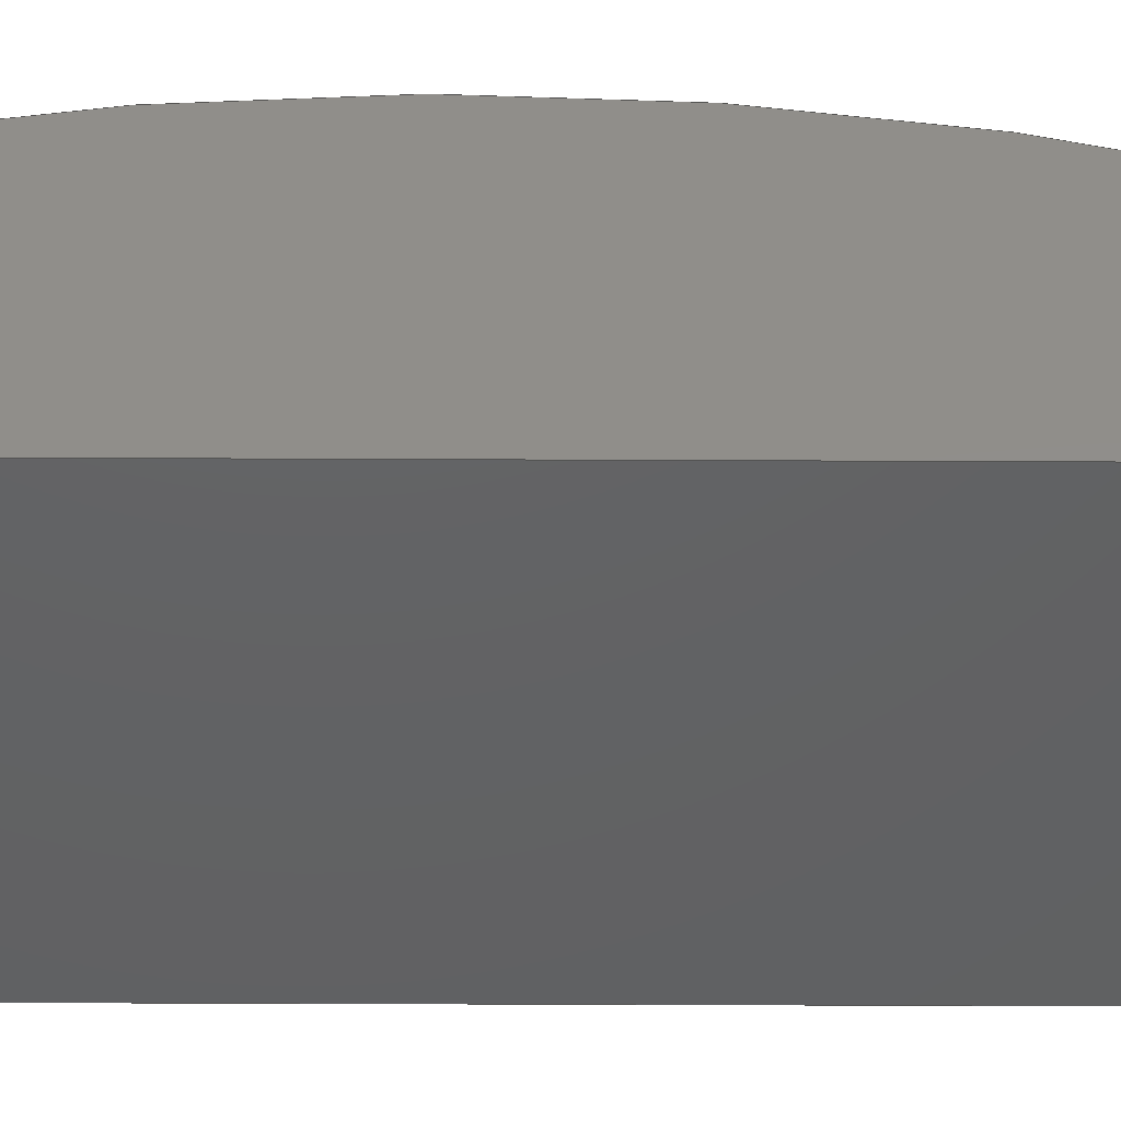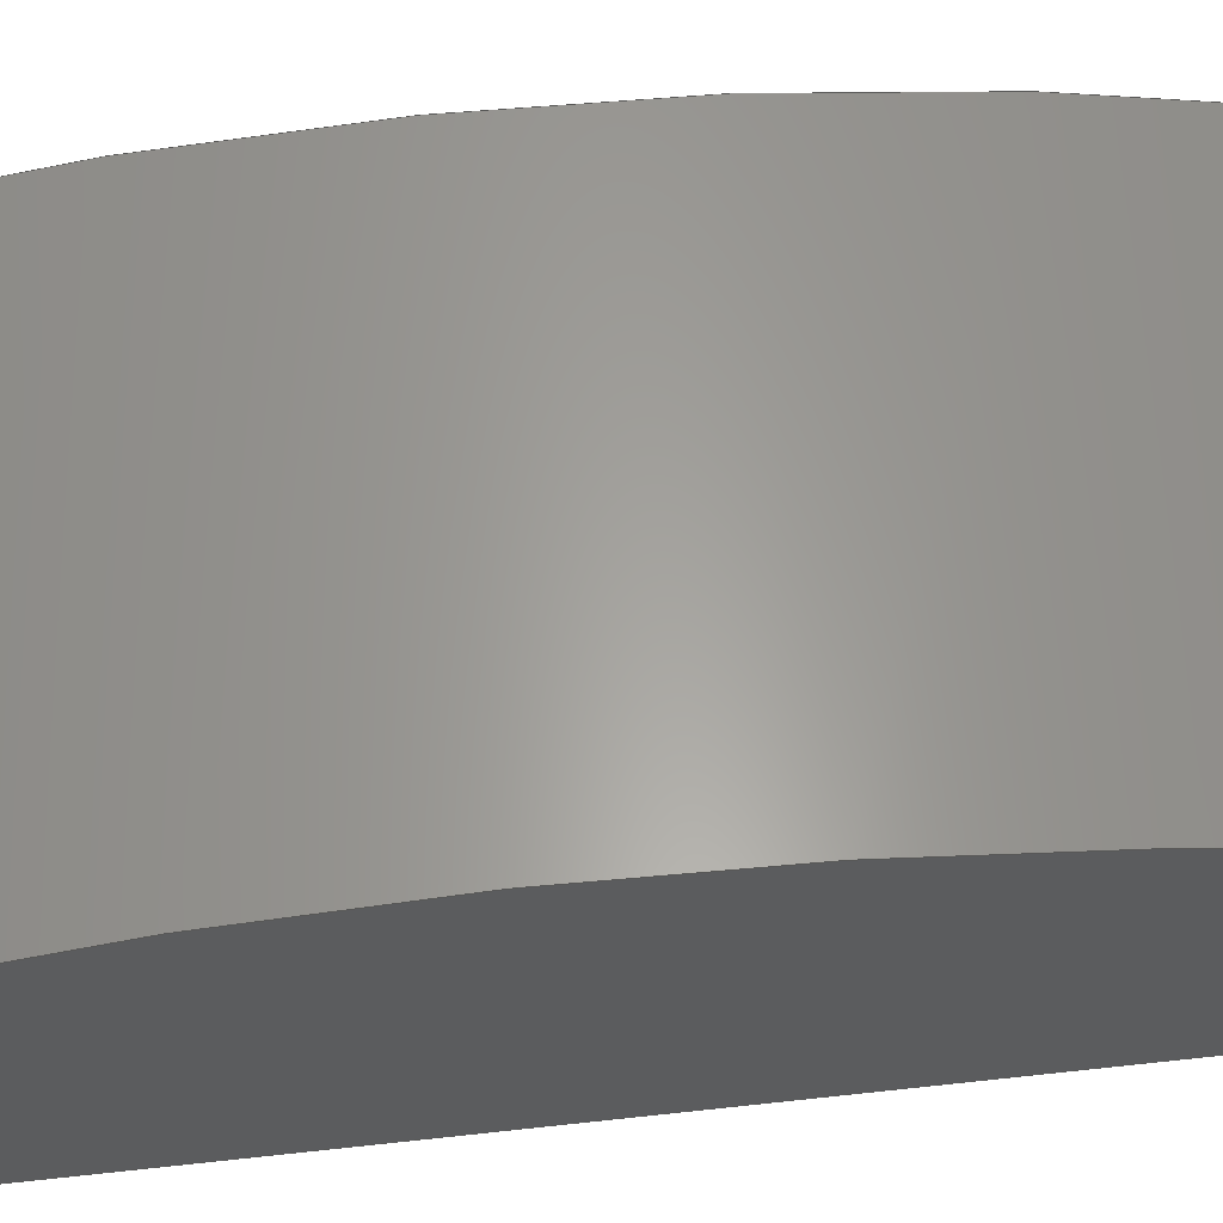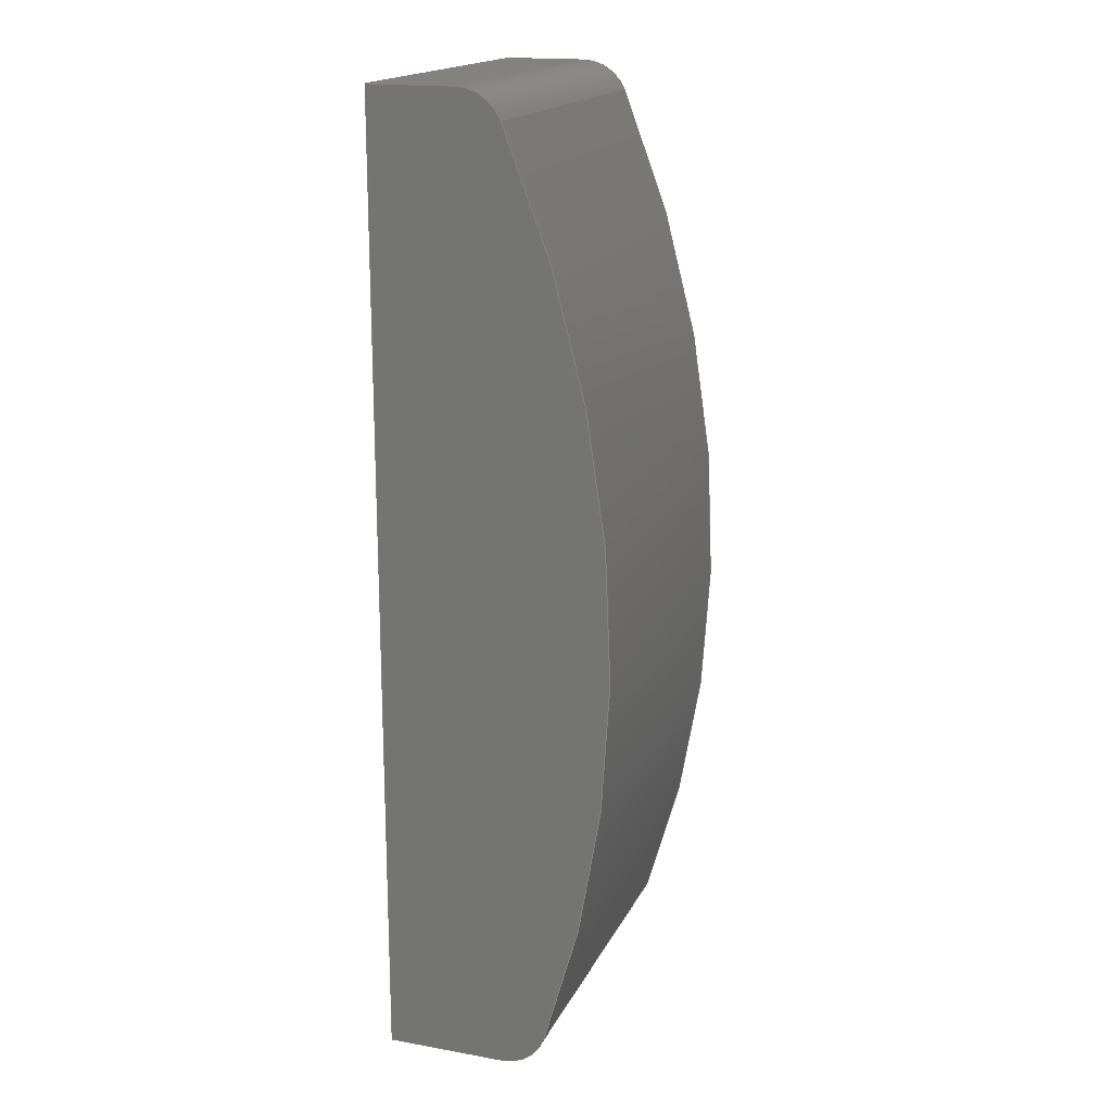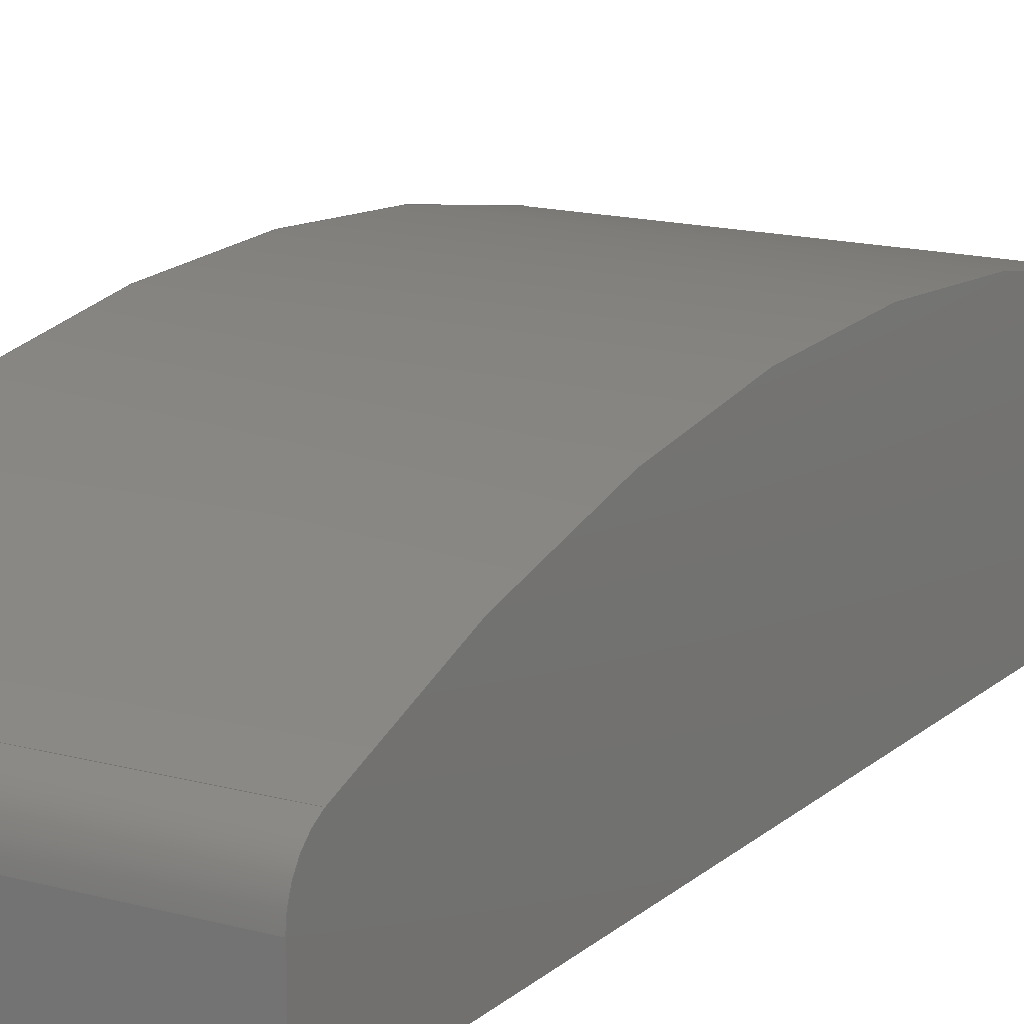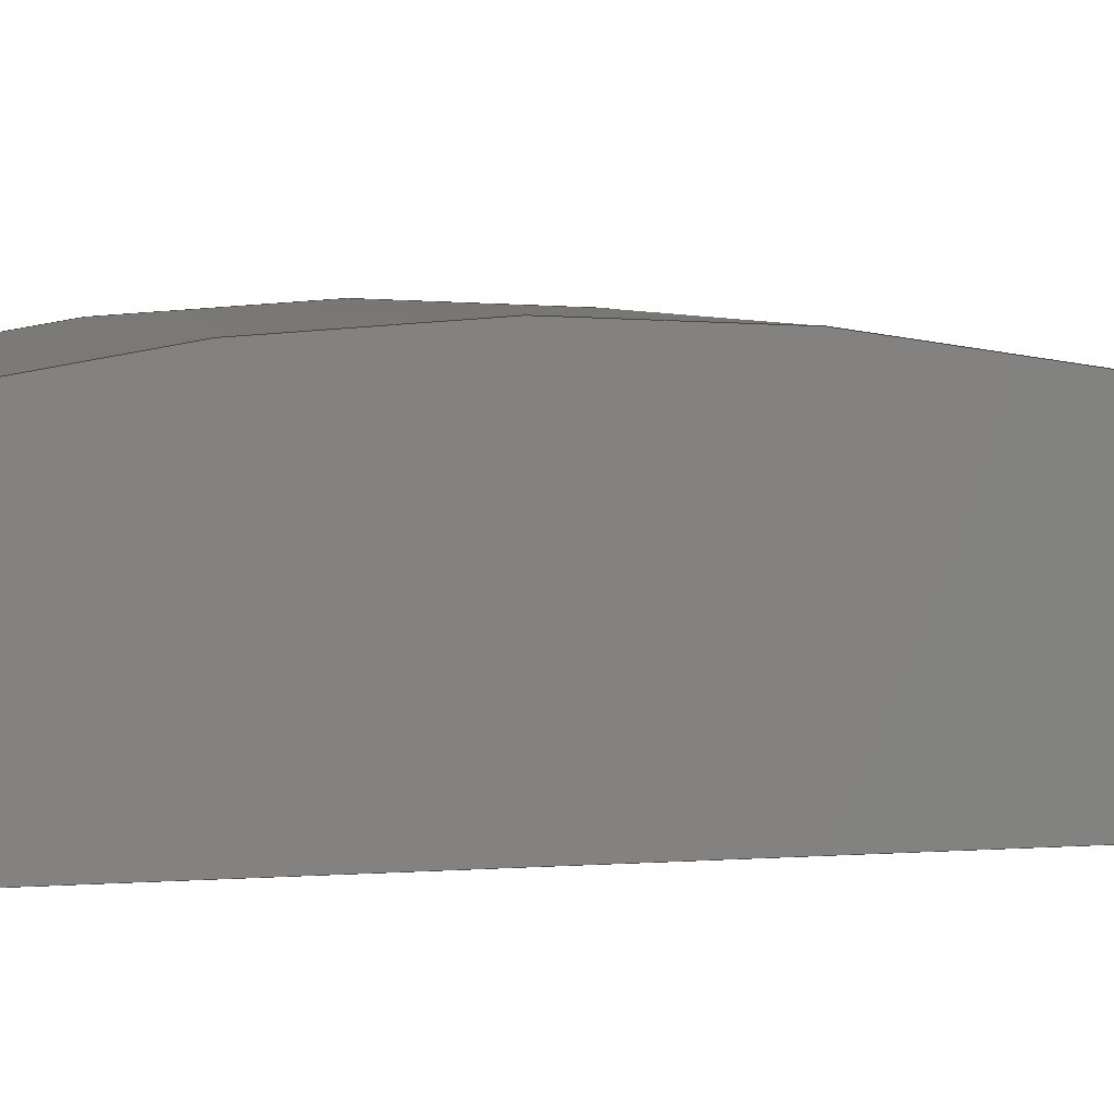
<metadata>
{"format":"step","ext":"step","renderer":"f3d","projection":"perspective","resolution":1024,"background":"white","views":[{"elev":-43.9,"azim":-90.3,"up":"+Y"},{"elev":60.8,"azim":-96.5,"up":"+Y"},{"elev":17.7,"azim":109.2,"up":"+Z"},{"elev":15.2,"azim":30.3,"up":"+Y"},{"elev":4.5,"azim":-104.6,"up":"+Y"}]}
</metadata>
<code>
ISO-10303-21;
DATA;
#1=MECHANICAL_DESIGN_GEOMETRIC_PRESENTATION_REPRESENTATION('',(#4),#246);
#2=SHAPE_REPRESENTATION_RELATIONSHIP('SRR','None',#253,#3);
#3=ADVANCED_BREP_SHAPE_REPRESENTATION('',(#5),#245);
#4=STYLED_ITEM('',(#263),#5);
#5=MANIFOLD_SOLID_BREP('Body1',#134);
#6=CYLINDRICAL_SURFACE('',#154,0.127);
#7=CYLINDRICAL_SURFACE('',#156,3.294);
#8=CYLINDRICAL_SURFACE('',#158,0.127);
#9=FACE_OUTER_BOUND('',#17,.T.);
#10=FACE_OUTER_BOUND('',#18,.T.);
#11=FACE_OUTER_BOUND('',#19,.T.);
#12=FACE_OUTER_BOUND('',#20,.T.);
#13=FACE_OUTER_BOUND('',#21,.T.);
#14=FACE_OUTER_BOUND('',#22,.T.);
#15=FACE_OUTER_BOUND('',#23,.T.);
#16=FACE_OUTER_BOUND('',#24,.T.);
#17=EDGE_LOOP('',(#85,#86,#87,#88,#89,#90));
#18=EDGE_LOOP('',(#91,#92,#93,#94));
#19=EDGE_LOOP('',(#95,#96,#97,#98));
#20=EDGE_LOOP('',(#99,#100,#101,#102));
#21=EDGE_LOOP('',(#103,#104,#105,#106));
#22=EDGE_LOOP('',(#107,#108,#109,#110));
#23=EDGE_LOOP('',(#111,#112,#113,#114));
#24=EDGE_LOOP('',(#115,#116,#117,#118,#119,#120));
#25=CIRCLE('',#149,0.127);
#26=CIRCLE('',#150,3.294);
#27=CIRCLE('',#151,0.127);
#28=CIRCLE('',#155,0.127);
#29=CIRCLE('',#157,3.294);
#30=CIRCLE('',#159,0.127);
#31=LINE('',#208,#43);
#32=LINE('',#210,#44);
#33=LINE('',#212,#45);
#34=LINE('',#220,#46);
#35=LINE('',#222,#47);
#36=LINE('',#223,#48);
#37=LINE('',#226,#49);
#38=LINE('',#227,#50);
#39=LINE('',#231,#51);
#40=LINE('',#235,#52);
#41=LINE('',#239,#53);
#42=LINE('',#241,#54);
#43=VECTOR('',#166,1);
#44=VECTOR('',#167,1);
#45=VECTOR('',#168,1);
#46=VECTOR('',#177,1);
#47=VECTOR('',#178,1);
#48=VECTOR('',#179,1);
#49=VECTOR('',#182,1);
#50=VECTOR('',#183,1);
#51=VECTOR('',#188,1);
#52=VECTOR('',#193,1);
#53=VECTOR('',#198,1);
#54=VECTOR('',#201,1);
#55=VERTEX_POINT('',#206);
#56=VERTEX_POINT('',#207);
#57=VERTEX_POINT('',#209);
#58=VERTEX_POINT('',#211);
#59=VERTEX_POINT('',#213);
#60=VERTEX_POINT('',#215);
#61=VERTEX_POINT('',#219);
#62=VERTEX_POINT('',#221);
#63=VERTEX_POINT('',#225);
#64=VERTEX_POINT('',#229);
#65=VERTEX_POINT('',#233);
#66=VERTEX_POINT('',#237);
#67=EDGE_CURVE('',#55,#56,#31,.T.);
#68=EDGE_CURVE('',#56,#57,#32,.T.);
#69=EDGE_CURVE('',#57,#58,#33,.T.);
#70=EDGE_CURVE('',#58,#59,#25,.T.);
#71=EDGE_CURVE('',#59,#60,#26,.T.);
#72=EDGE_CURVE('',#60,#55,#27,.T.);
#73=EDGE_CURVE('',#61,#56,#34,.T.);
#74=EDGE_CURVE('',#62,#61,#35,.T.);
#75=EDGE_CURVE('',#57,#62,#36,.T.);
#76=EDGE_CURVE('',#63,#62,#37,.T.);
#77=EDGE_CURVE('',#58,#63,#38,.T.);
#78=EDGE_CURVE('',#64,#63,#28,.T.);
#79=EDGE_CURVE('',#59,#64,#39,.T.);
#80=EDGE_CURVE('',#65,#64,#29,.T.);
#81=EDGE_CURVE('',#60,#65,#40,.T.);
#82=EDGE_CURVE('',#66,#65,#30,.T.);
#83=EDGE_CURVE('',#55,#66,#41,.T.);
#84=EDGE_CURVE('',#61,#66,#42,.T.);
#85=ORIENTED_EDGE('',*,*,#67,.T.);
#86=ORIENTED_EDGE('',*,*,#68,.T.);
#87=ORIENTED_EDGE('',*,*,#69,.T.);
#88=ORIENTED_EDGE('',*,*,#70,.T.);
#89=ORIENTED_EDGE('',*,*,#71,.T.);
#90=ORIENTED_EDGE('',*,*,#72,.T.);
#91=ORIENTED_EDGE('',*,*,#73,.F.);
#92=ORIENTED_EDGE('',*,*,#74,.F.);
#93=ORIENTED_EDGE('',*,*,#75,.F.);
#94=ORIENTED_EDGE('',*,*,#68,.F.);
#95=ORIENTED_EDGE('',*,*,#75,.T.);
#96=ORIENTED_EDGE('',*,*,#76,.F.);
#97=ORIENTED_EDGE('',*,*,#77,.F.);
#98=ORIENTED_EDGE('',*,*,#69,.F.);
#99=ORIENTED_EDGE('',*,*,#77,.T.);
#100=ORIENTED_EDGE('',*,*,#78,.F.);
#101=ORIENTED_EDGE('',*,*,#79,.F.);
#102=ORIENTED_EDGE('',*,*,#70,.F.);
#103=ORIENTED_EDGE('',*,*,#79,.T.);
#104=ORIENTED_EDGE('',*,*,#80,.F.);
#105=ORIENTED_EDGE('',*,*,#81,.F.);
#106=ORIENTED_EDGE('',*,*,#71,.F.);
#107=ORIENTED_EDGE('',*,*,#81,.T.);
#108=ORIENTED_EDGE('',*,*,#82,.F.);
#109=ORIENTED_EDGE('',*,*,#83,.F.);
#110=ORIENTED_EDGE('',*,*,#72,.F.);
#111=ORIENTED_EDGE('',*,*,#83,.T.);
#112=ORIENTED_EDGE('',*,*,#84,.F.);
#113=ORIENTED_EDGE('',*,*,#73,.T.);
#114=ORIENTED_EDGE('',*,*,#67,.F.);
#115=ORIENTED_EDGE('',*,*,#84,.T.);
#116=ORIENTED_EDGE('',*,*,#82,.T.);
#117=ORIENTED_EDGE('',*,*,#80,.T.);
#118=ORIENTED_EDGE('',*,*,#78,.T.);
#119=ORIENTED_EDGE('',*,*,#76,.T.);
#120=ORIENTED_EDGE('',*,*,#74,.T.);
#121=PLANE('',#148);
#122=PLANE('',#152);
#123=PLANE('',#153);
#124=PLANE('',#160);
#125=PLANE('',#161);
#126=ADVANCED_FACE('',(#9),#121,.F.);
#127=ADVANCED_FACE('',(#10),#122,.T.);
#128=ADVANCED_FACE('',(#11),#123,.T.);
#129=ADVANCED_FACE('',(#12),#6,.T.);
#130=ADVANCED_FACE('',(#13),#7,.T.);
#131=ADVANCED_FACE('',(#14),#8,.T.);
#132=ADVANCED_FACE('',(#15),#124,.T.);
#133=ADVANCED_FACE('',(#16),#125,.T.);
#134=CLOSED_SHELL('',(#126,#127,#128,#129,#130,#131,#132,#133));
#135=DERIVED_UNIT_ELEMENT(#137,1);
#136=DERIVED_UNIT_ELEMENT(#248,3);
#137=(
MASS_UNIT()
NAMED_UNIT(*)
SI_UNIT(.KILO.,.GRAM.)
);
#138=DERIVED_UNIT((#135,#136));
#139=MEASURE_REPRESENTATION_ITEM('density measure',
POSITIVE_RATIO_MEASURE(7850),#138);
#140=PROPERTY_DEFINITION_REPRESENTATION(#145,#142);
#141=PROPERTY_DEFINITION_REPRESENTATION(#146,#143);
#142=REPRESENTATION('material name',(#144),#245);
#143=REPRESENTATION('density',(#139),#245);
#144=DESCRIPTIVE_REPRESENTATION_ITEM('Steel','Steel');
#145=PROPERTY_DEFINITION('material property','material name',#255);
#146=PROPERTY_DEFINITION('material property','density of part',#255);
#147=AXIS2_PLACEMENT_3D('placement',#204,#162,#163);
#148=AXIS2_PLACEMENT_3D('',#205,#164,#165);
#149=AXIS2_PLACEMENT_3D('',#214,#169,#170);
#150=AXIS2_PLACEMENT_3D('',#216,#171,#172);
#151=AXIS2_PLACEMENT_3D('',#217,#173,#174);
#152=AXIS2_PLACEMENT_3D('',#218,#175,#176);
#153=AXIS2_PLACEMENT_3D('',#224,#180,#181);
#154=AXIS2_PLACEMENT_3D('',#228,#184,#185);
#155=AXIS2_PLACEMENT_3D('',#230,#186,#187);
#156=AXIS2_PLACEMENT_3D('',#232,#189,#190);
#157=AXIS2_PLACEMENT_3D('',#234,#191,#192);
#158=AXIS2_PLACEMENT_3D('',#236,#194,#195);
#159=AXIS2_PLACEMENT_3D('',#238,#196,#197);
#160=AXIS2_PLACEMENT_3D('',#240,#199,#200);
#161=AXIS2_PLACEMENT_3D('',#242,#202,#203);
#162=DIRECTION('axis',(0,0,1));
#163=DIRECTION('refdir',(1,0,0));
#164=DIRECTION('center_axis',(1,0,0));
#165=DIRECTION('ref_axis',(0,0,-1));
#166=DIRECTION('',(0,-1,0));
#167=DIRECTION('',(0,0,1));
#168=DIRECTION('',(0,1,0));
#169=DIRECTION('center_axis',(-1,0,0));
#170=DIRECTION('ref_axis',(0,0.9166,0.3997));
#171=DIRECTION('center_axis',(-1,0,0));
#172=DIRECTION('ref_axis',(0,0.9467,-0.3221));
#173=DIRECTION('center_axis',(-1,0,0));
#174=DIRECTION('ref_axis',(0,0,-1));
#175=DIRECTION('center_axis',(0,-1,0));
#176=DIRECTION('ref_axis',(0,0,-1));
#177=DIRECTION('',(-1,0,0));
#178=DIRECTION('',(0,0,-1));
#179=DIRECTION('',(1,0,0));
#180=DIRECTION('center_axis',(0,0,1));
#181=DIRECTION('ref_axis',(0,-1,0));
#182=DIRECTION('',(0,-1,0));
#183=DIRECTION('',(1,0,0));
#184=DIRECTION('center_axis',(1,0,0));
#185=DIRECTION('ref_axis',(0,0.9166,0.3997));
#186=DIRECTION('center_axis',(1,0,0));
#187=DIRECTION('ref_axis',(0,0.9166,0.3997));
#188=DIRECTION('',(1,0,0));
#189=DIRECTION('center_axis',(1,0,0));
#190=DIRECTION('ref_axis',(0,0.9467,-0.3221));
#191=DIRECTION('center_axis',(1,0,0));
#192=DIRECTION('ref_axis',(0,0.9467,-0.3221));
#193=DIRECTION('',(1,0,0));
#194=DIRECTION('center_axis',(1,0,0));
#195=DIRECTION('ref_axis',(0,0,-1));
#196=DIRECTION('center_axis',(1,0,0));
#197=DIRECTION('ref_axis',(0,0,-1));
#198=DIRECTION('',(1,0,0));
#199=DIRECTION('center_axis',(0,0,-1));
#200=DIRECTION('ref_axis',(0,1,0));
#201=DIRECTION('',(0,1,0));
#202=DIRECTION('center_axis',(1,0,0));
#203=DIRECTION('ref_axis',(0,0,-1));
#204=CARTESIAN_POINT('',(0,0,0));
#205=CARTESIAN_POINT('Origin',(-0.4763,0.3066,1.27));
#206=CARTESIAN_POINT('',(-0.4763,0.3175,0));
#207=CARTESIAN_POINT('',(-0.4763,0,0));
#208=CARTESIAN_POINT('',(-0.4763,0,0));
#209=CARTESIAN_POINT('',(-0.4763,0,2.54));
#210=CARTESIAN_POINT('',(-0.4763,0,0));
#211=CARTESIAN_POINT('',(-0.4763,0.2223,2.54));
#212=CARTESIAN_POINT('',(-0.4763,0,2.54));
#213=CARTESIAN_POINT('',(-0.4763,0.3387,2.464));
#214=CARTESIAN_POINT('Origin',(-0.4763,0.2223,2.413));
#215=CARTESIAN_POINT('',(-0.4763,0.4377,0.08609));
#216=CARTESIAN_POINT('Origin',(-0.4763,-2.681,1.147));
#217=CARTESIAN_POINT('Origin',(-0.4763,0.3175,0.127));
#218=CARTESIAN_POINT('Origin',(0,0,2.54));
#219=CARTESIAN_POINT('',(0.4763,0,0));
#220=CARTESIAN_POINT('',(0,0,0));
#221=CARTESIAN_POINT('',(0.4763,0,2.54));
#222=CARTESIAN_POINT('',(0.4763,0,0));
#223=CARTESIAN_POINT('',(0,0,2.54));
#224=CARTESIAN_POINT('Origin',(0,0.2223,2.54));
#225=CARTESIAN_POINT('',(0.4763,0.2223,2.54));
#226=CARTESIAN_POINT('',(0.4763,0,2.54));
#227=CARTESIAN_POINT('',(0,0.2223,2.54));
#228=CARTESIAN_POINT('Origin',(0,0.2223,2.413));
#229=CARTESIAN_POINT('',(0.4763,0.3387,2.464));
#230=CARTESIAN_POINT('Origin',(0.4763,0.2223,2.413));
#231=CARTESIAN_POINT('',(0,0.3387,2.464));
#232=CARTESIAN_POINT('Origin',(0,-2.681,1.147));
#233=CARTESIAN_POINT('',(0.4763,0.4377,0.08609));
#234=CARTESIAN_POINT('Origin',(0.4763,-2.681,1.147));
#235=CARTESIAN_POINT('',(0,0.4377,0.08609));
#236=CARTESIAN_POINT('Origin',(0,0.3175,0.127));
#237=CARTESIAN_POINT('',(0.4763,0.3175,0));
#238=CARTESIAN_POINT('Origin',(0.4763,0.3175,0.127));
#239=CARTESIAN_POINT('',(0,0.3175,0));
#240=CARTESIAN_POINT('Origin',(0,0,0));
#241=CARTESIAN_POINT('',(0.4763,0,0));
#242=CARTESIAN_POINT('Origin',(0.4763,0.3066,1.27));
#243=UNCERTAINTY_MEASURE_WITH_UNIT(LENGTH_MEASURE(0.001),#247,
'DISTANCE_ACCURACY_VALUE',
'Maximum model space distance between geometric entities at asserted c
onnectivities');
#244=UNCERTAINTY_MEASURE_WITH_UNIT(LENGTH_MEASURE(0.001),#247,
'DISTANCE_ACCURACY_VALUE',
'Maximum model space distance between geometric entities at asserted c
onnectivities');
#245=(
GEOMETRIC_REPRESENTATION_CONTEXT(3)
GLOBAL_UNCERTAINTY_ASSIGNED_CONTEXT((#243))
GLOBAL_UNIT_ASSIGNED_CONTEXT((#247,#249,#250))
REPRESENTATION_CONTEXT('','3D')
);
#246=(
GEOMETRIC_REPRESENTATION_CONTEXT(3)
GLOBAL_UNCERTAINTY_ASSIGNED_CONTEXT((#244))
GLOBAL_UNIT_ASSIGNED_CONTEXT((#247,#249,#250))
REPRESENTATION_CONTEXT('','3D')
);
#247=(
LENGTH_UNIT()
NAMED_UNIT(*)
SI_UNIT(.CENTI.,.METRE.)
);
#248=(
LENGTH_UNIT()
NAMED_UNIT(*)
SI_UNIT($,.METRE.)
);
#249=(
NAMED_UNIT(*)
PLANE_ANGLE_UNIT()
SI_UNIT($,.RADIAN.)
);
#250=(
NAMED_UNIT(*)
SI_UNIT($,.STERADIAN.)
SOLID_ANGLE_UNIT()
);
#251=SHAPE_DEFINITION_REPRESENTATION(#252,#253);
#252=PRODUCT_DEFINITION_SHAPE('',$,#255);
#253=SHAPE_REPRESENTATION('',(#147),#245);
#254=PRODUCT_DEFINITION_CONTEXT('part definition',#259,'design');
#255=PRODUCT_DEFINITION('Flashlight_Button','Flashlight_Button v1',#256,
#254);
#256=PRODUCT_DEFINITION_FORMATION('',$,#261);
#257=PRODUCT_RELATED_PRODUCT_CATEGORY('Flashlight_Button v1',
'Flashlight_Button v1',(#261));
#258=APPLICATION_PROTOCOL_DEFINITION('international standard',
'automotive_design',2009,#259);
#259=APPLICATION_CONTEXT(
'Core Data for Automotive Mechanical Design Process');
#260=PRODUCT_CONTEXT('part definition',#259,'mechanical');
#261=PRODUCT('Flashlight_Button','Flashlight_Button v1',$,(#260));
#262=PRESENTATION_STYLE_ASSIGNMENT((#264));
#263=PRESENTATION_STYLE_ASSIGNMENT((#265));
#264=SURFACE_STYLE_USAGE(.BOTH.,#266);
#265=SURFACE_STYLE_USAGE(.BOTH.,#267);
#266=SURFACE_SIDE_STYLE('',(#268));
#267=SURFACE_SIDE_STYLE('',(#269));
#268=SURFACE_STYLE_FILL_AREA(#270);
#269=SURFACE_STYLE_FILL_AREA(#271);
#270=FILL_AREA_STYLE('Steel - Satin',(#272));
#271=FILL_AREA_STYLE('Plastic - Matte (Red)',(#273));
#272=FILL_AREA_STYLE_COLOUR('Steel - Satin',#274);
#273=FILL_AREA_STYLE_COLOUR('Plastic - Matte (Red)',#275);
#274=COLOUR_RGB('Steel - Satin',0.6275,0.6275,0.6275);
#275=COLOUR_RGB('Plastic - Matte (Red)',0.7686,0.2078,
0.1529);
ENDSEC;
END-ISO-10303-21;

</code>
